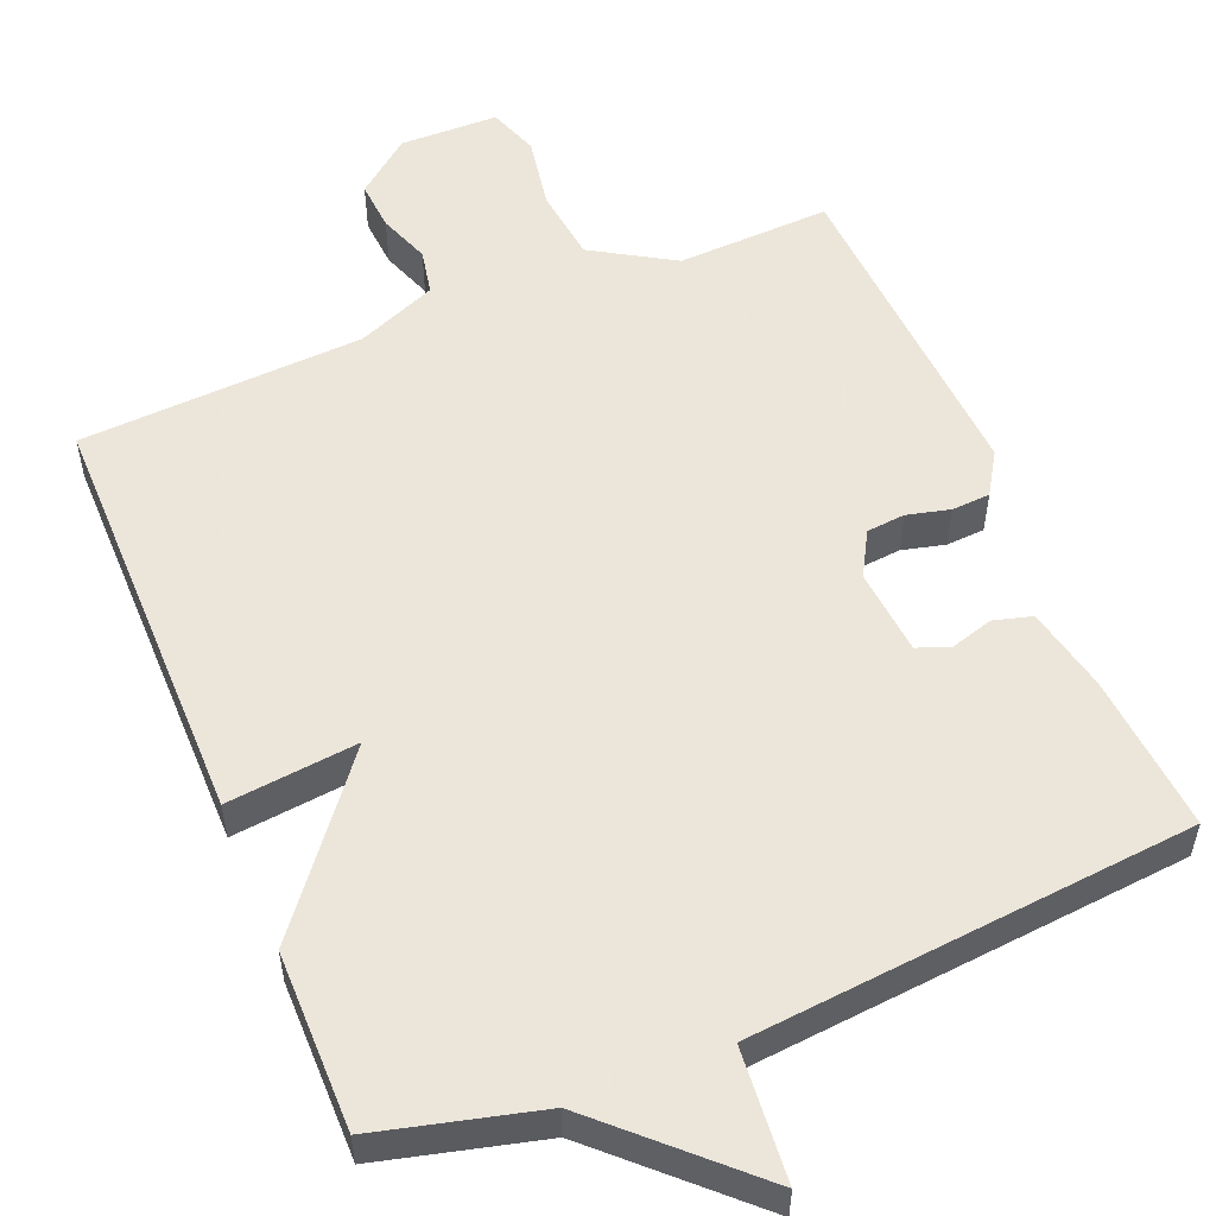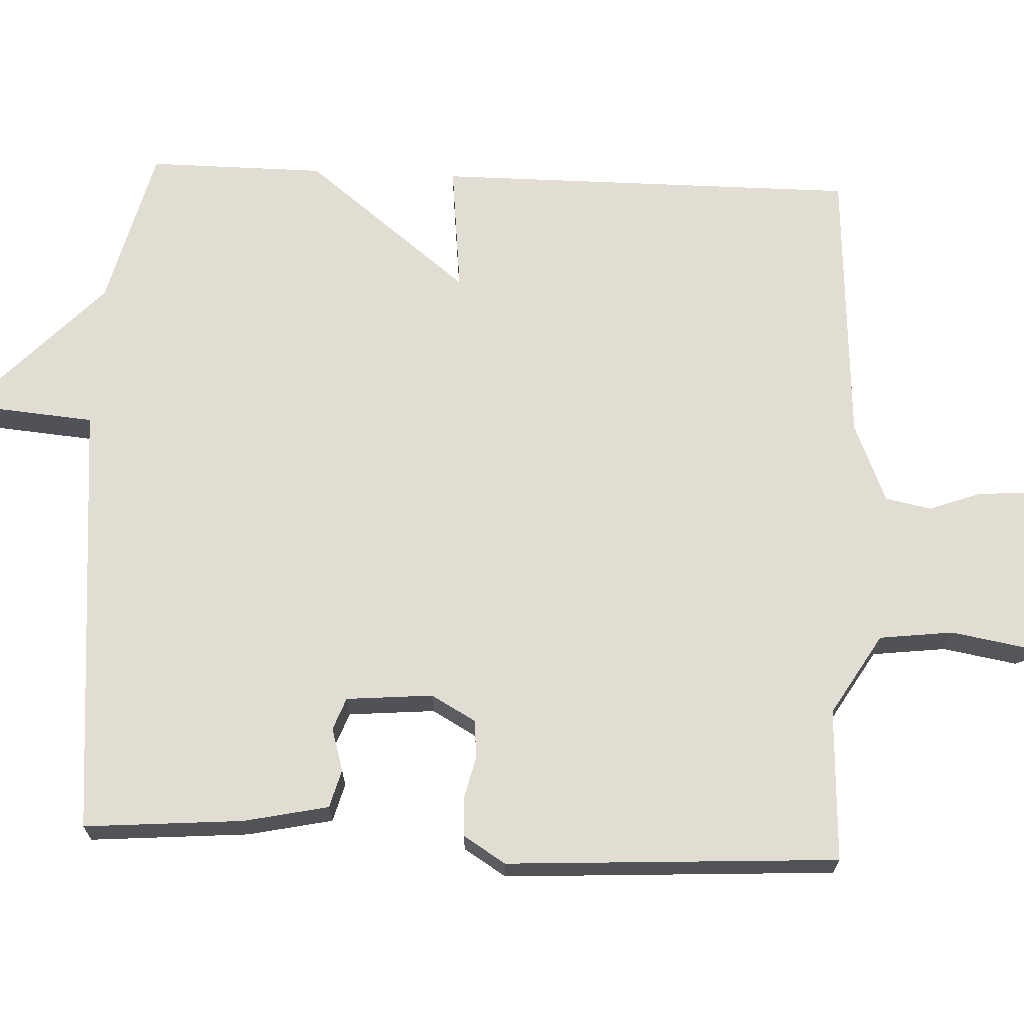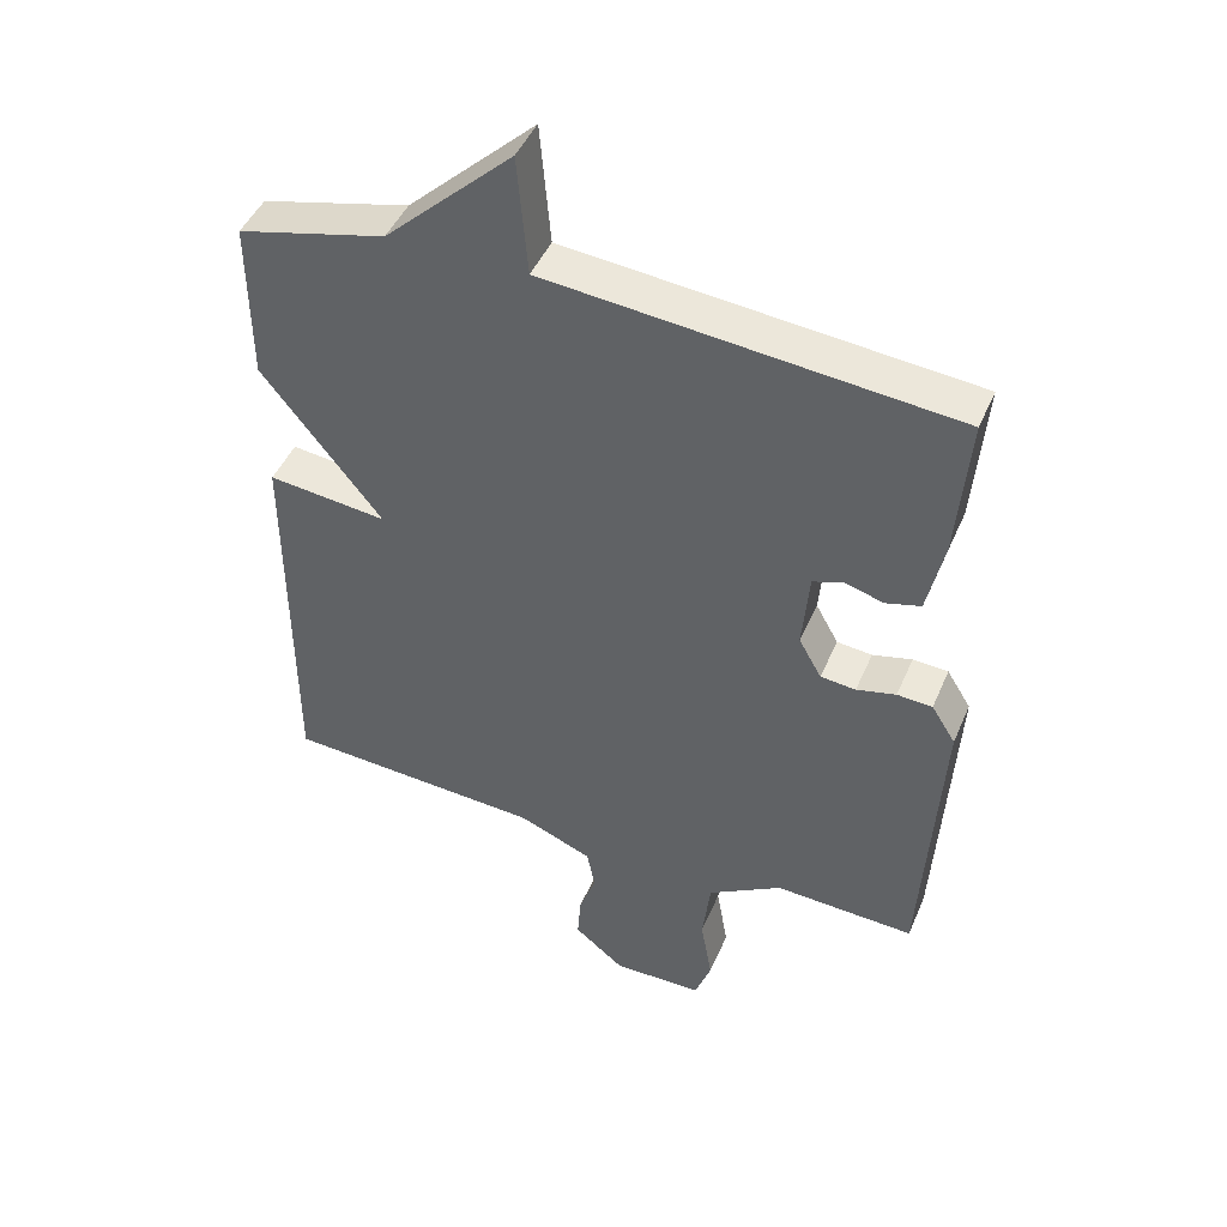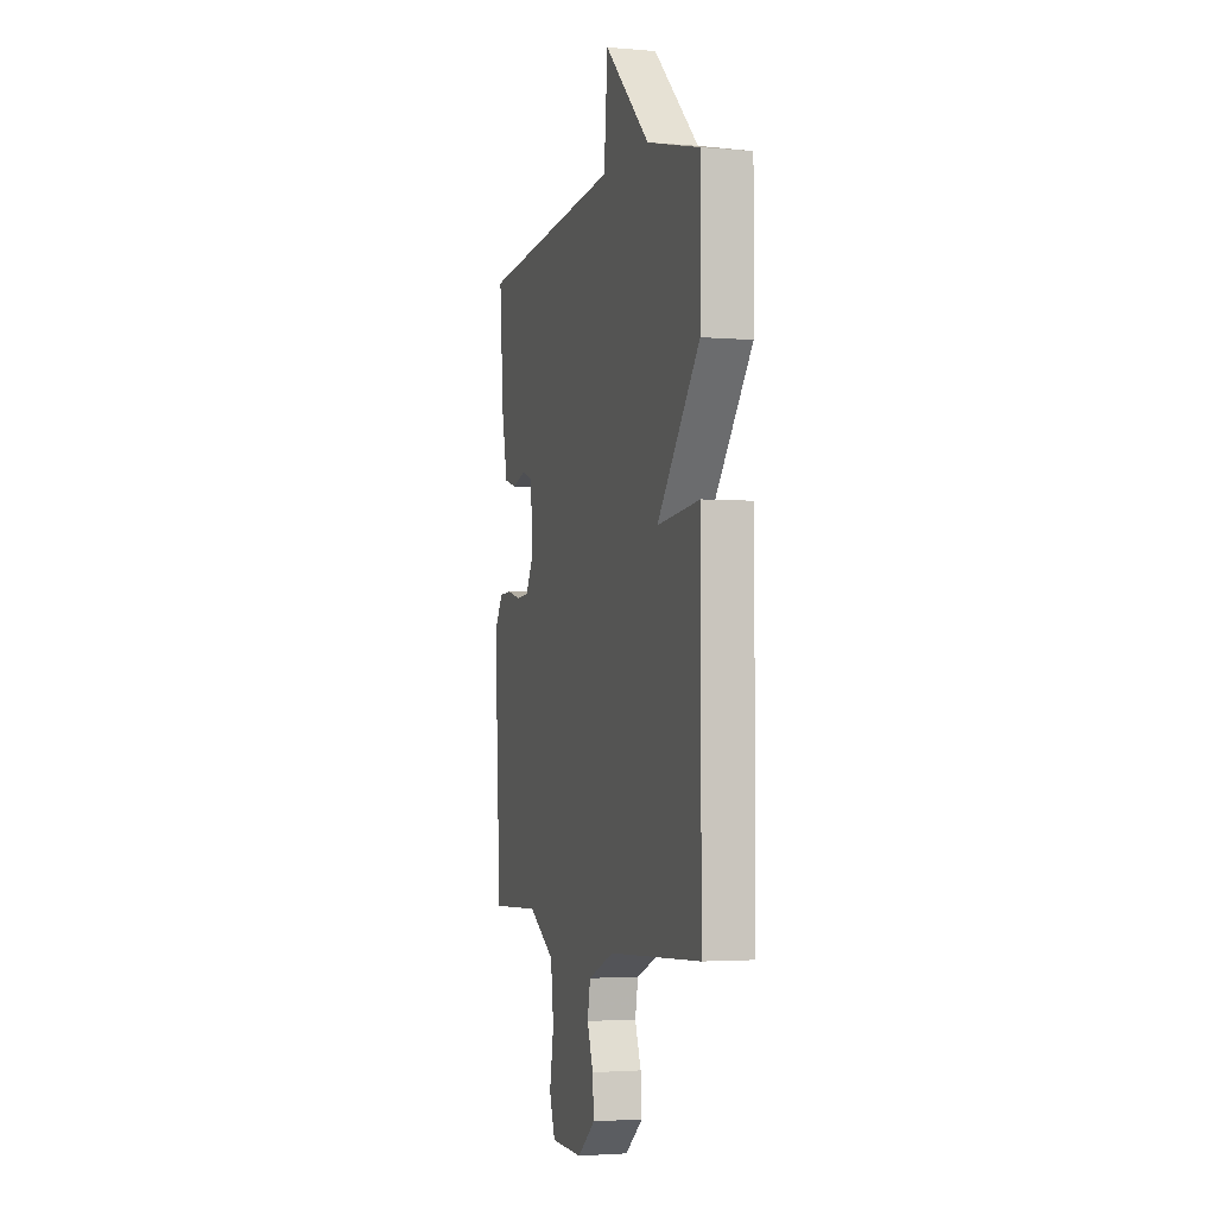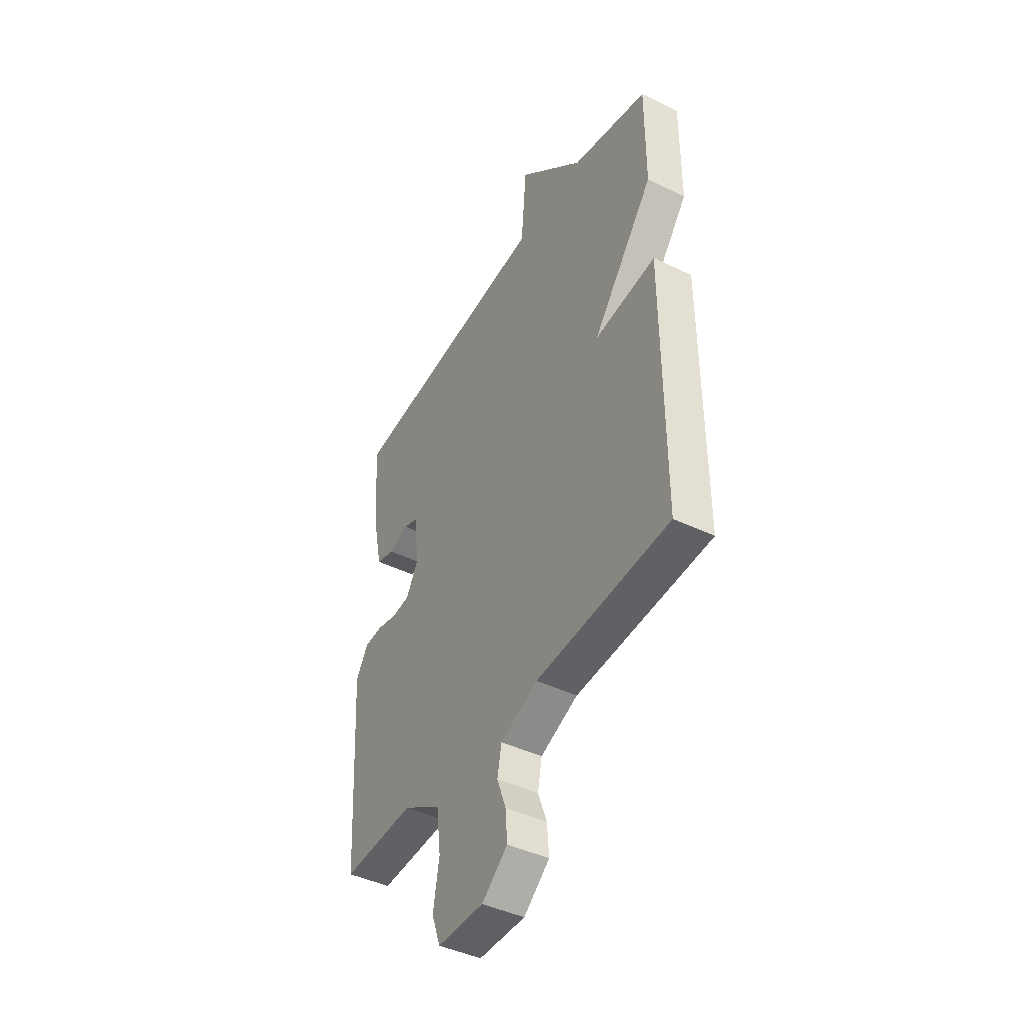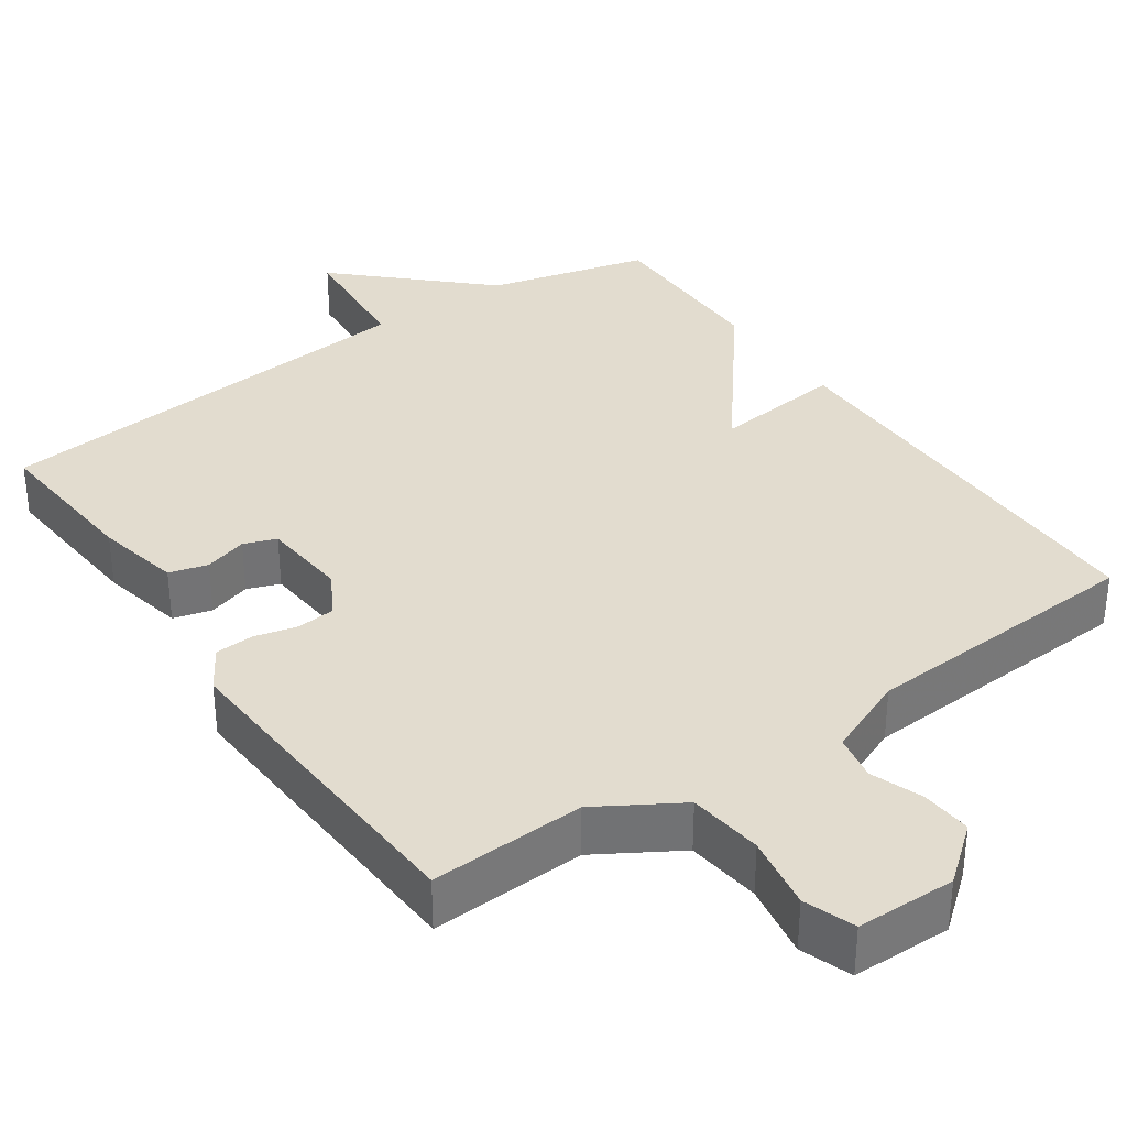
<metadata>
{"format":"obj","ext":"obj","renderer":"f3d","projection":"perspective","resolution":1024,"background":"white","views":[{"elev":54.2,"azim":-22.3,"up":"+Y"},{"elev":68.2,"azim":92.6,"up":"+Y"},{"elev":45.9,"azim":22.5,"up":"+Z"},{"elev":-2.7,"azim":-106.7,"up":"+Z"},{"elev":-43.6,"azim":-119.6,"up":"+Z"},{"elev":34.7,"azim":145.3,"up":"+Y"}]}
</metadata>
<code>
v 0.5 0.07 0.5
v 0.483 0.07 0.289
v 0.459 0.07 0.177
v 0.408 0.07 0.163
v 0.351 0.07 0.18
v 0.308 0.07 0.164
v 0.298 0.07 0.049
v 0.331 0.07 -0.01
v 0.382 0.07 -0.015
v 0.439 0.07 -0.001
v 0.49 0.07 -0.004
v 0.525 0.07 -0.06
v 0.5 0.07 -0.5
v 0.296 0.07 -0.491
v 0.188 0.07 -0.556
v 0.176 0.07 -0.654
v 0.193 0.07 -0.752
v 0.169 0.07 -0.819
v 0.038 0.07 -0.821
v -0.035 0.07 -0.762
v -0.03 0.07 -0.695
v -0.005 0.07 -0.627
v -0.017 0.07 -0.566
v -0.123 0.07 -0.522
v -0.5 0.07 -0.5
v -0.499 0.07 0.064
v -0.326 0.07 0.045
v -0.499 0.07 0.264
v -0.5 0.07 0.5
v -0.286 0.07 0.554
v -0.101 0.07 0.729
v -0.086 0.07 0.554
v 0.5 0 0.5
v 0.483 0 0.289
v 0.459 0 0.177
v 0.408 0 0.163
v 0.351 0 0.18
v 0.308 0 0.164
v 0.298 0 0.049
v 0.331 0 -0.01
v 0.382 0 -0.015
v 0.439 0 -0.001
v 0.49 0 -0.004
v 0.525 0 -0.06
v 0.5 0 -0.5
v 0.296 0 -0.491
v 0.188 0 -0.556
v 0.176 0 -0.654
v 0.193 0 -0.752
v 0.169 0 -0.819
v 0.038 0 -0.821
v -0.035 0 -0.762
v -0.03 0 -0.695
v -0.005 0 -0.627
v -0.017 0 -0.566
v -0.123 0 -0.522
v -0.5 0 -0.5
v -0.499 0 0.064
v -0.326 0 0.045
v -0.499 0 0.264
v -0.5 0 0.5
v -0.286 0 0.554
v -0.101 0 0.729
v -0.086 0 0.554
f 30 31 32
f 32 1 2
f 30 32 2
f 29 30 2
f 28 29 2
f 27 28 2
f 24 25 26 27
f 23 24 27
f 20 21 22
f 19 20 22
f 18 19 22
f 17 18 22
f 16 17 22
f 15 16 22 23
f 14 15 23 27
f 12 13 14
f 11 12 14
f 10 11 14
f 9 10 14
f 8 9 14 27
f 2 3 4 5
f 2 5 6
f 27 2 6
f 7 8 27
f 6 7 27
f 64 63 62
f 34 33 64
f 34 64 62
f 34 62 61
f 34 61 60
f 34 60 59
f 59 58 57 56
f 59 56 55
f 54 53 52
f 54 52 51
f 54 51 50
f 54 50 49
f 54 49 48
f 55 54 48 47
f 59 55 47 46
f 46 45 44
f 46 44 43
f 46 43 42
f 46 42 41
f 59 46 41 40
f 37 36 35 34
f 38 37 34
f 38 34 59
f 59 40 39
f 59 39 38
f 1 33 34 2
f 2 34 35 3
f 3 35 36 4
f 4 36 37 5
f 5 37 38 6
f 6 38 39 7
f 7 39 40 8
f 8 40 41 9
f 9 41 42 10
f 10 42 43 11
f 11 43 44 12
f 12 44 45 13
f 13 45 46 14
f 14 46 47 15
f 15 47 48 16
f 16 48 49 17
f 17 49 50 18
f 18 50 51 19
f 19 51 52 20
f 20 52 53 21
f 21 53 54 22
f 22 54 55 23
f 23 55 56 24
f 24 56 57 25
f 25 57 58 26
f 26 58 59 27
f 27 59 60 28
f 28 60 61 29
f 29 61 62 30
f 30 62 63 31
f 31 63 64 32
f 32 64 33 1

</code>
